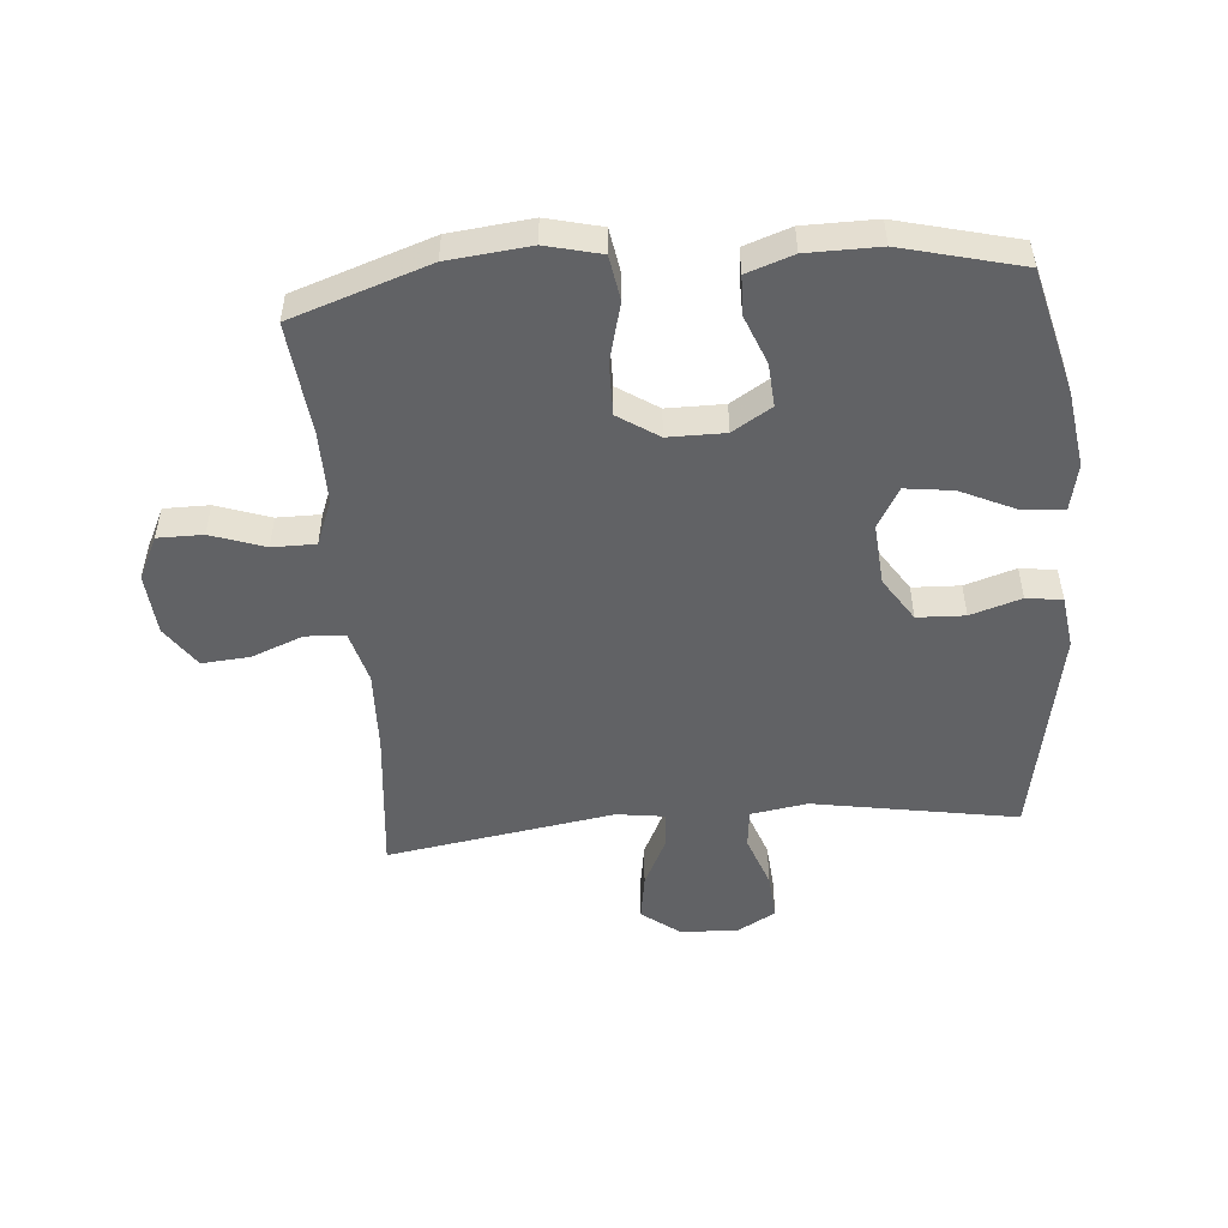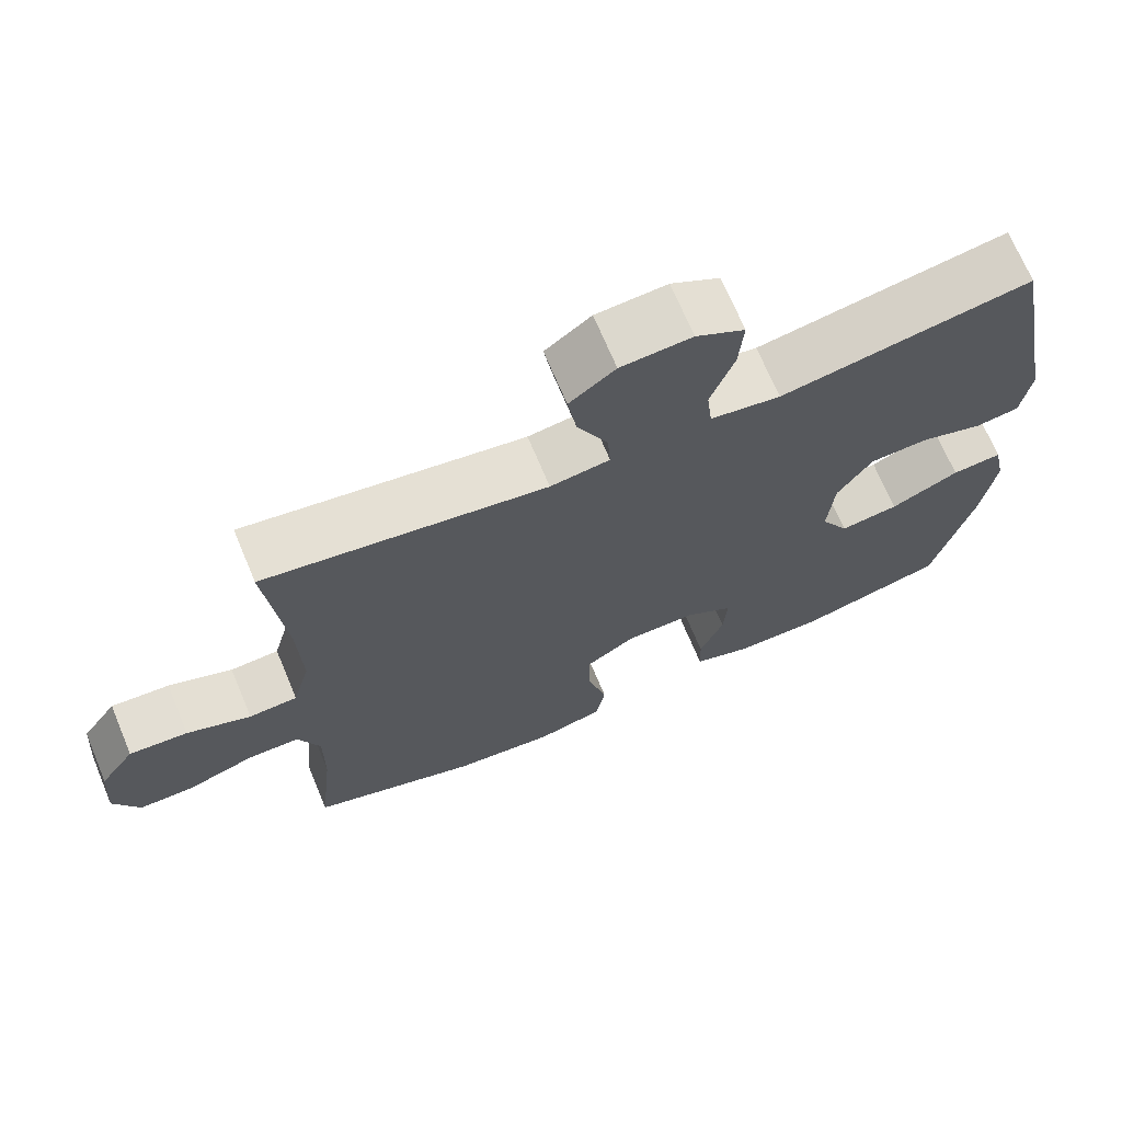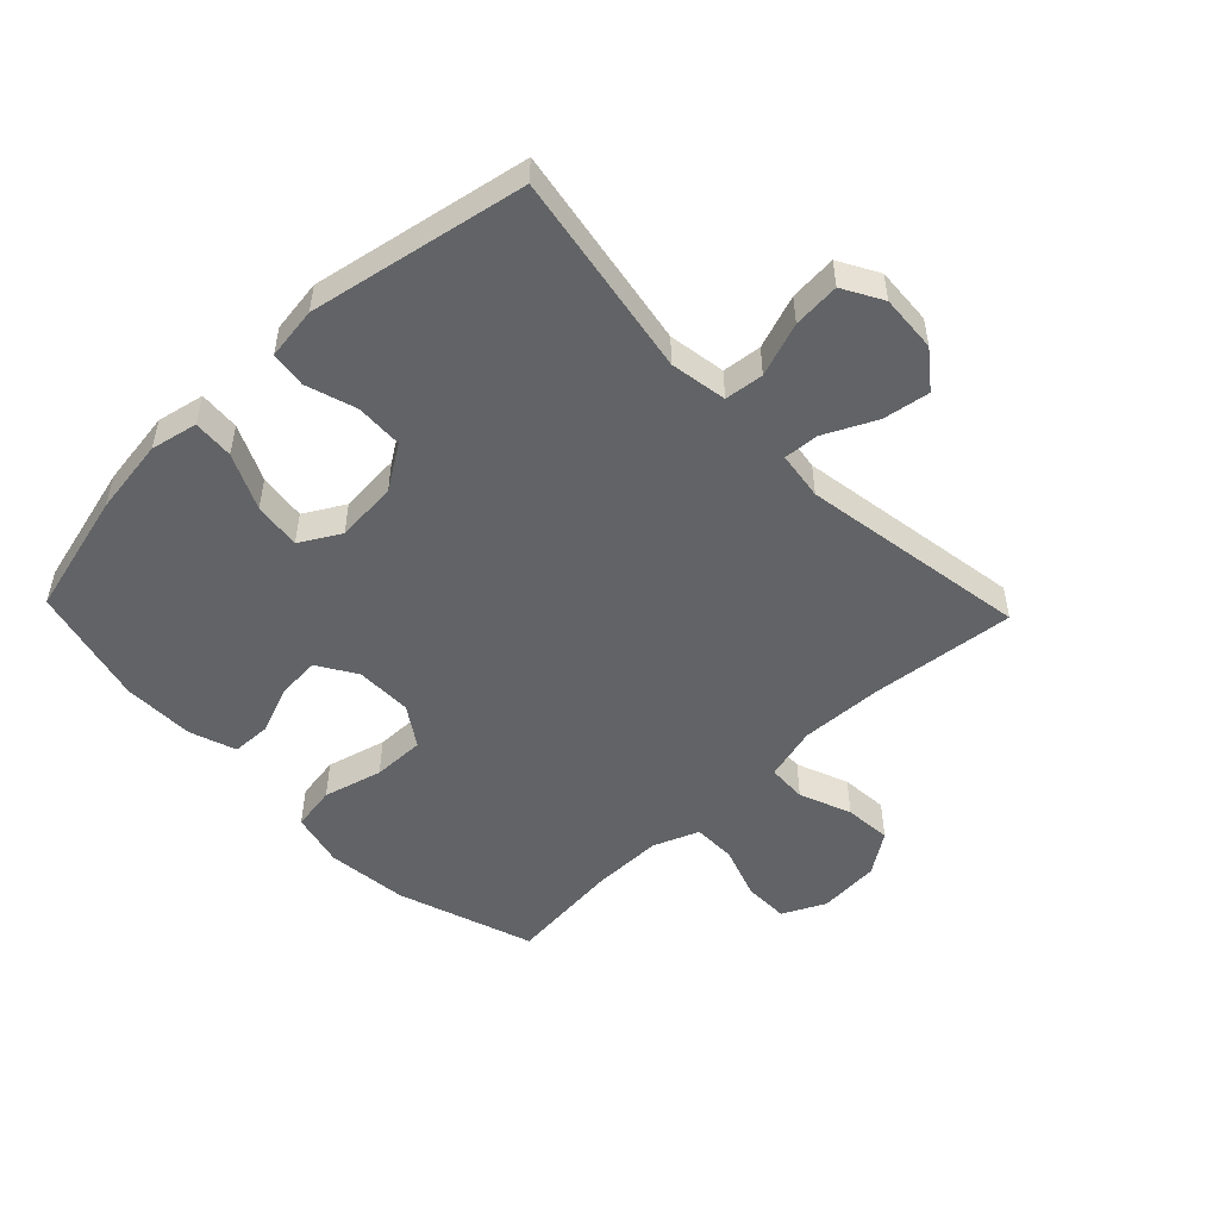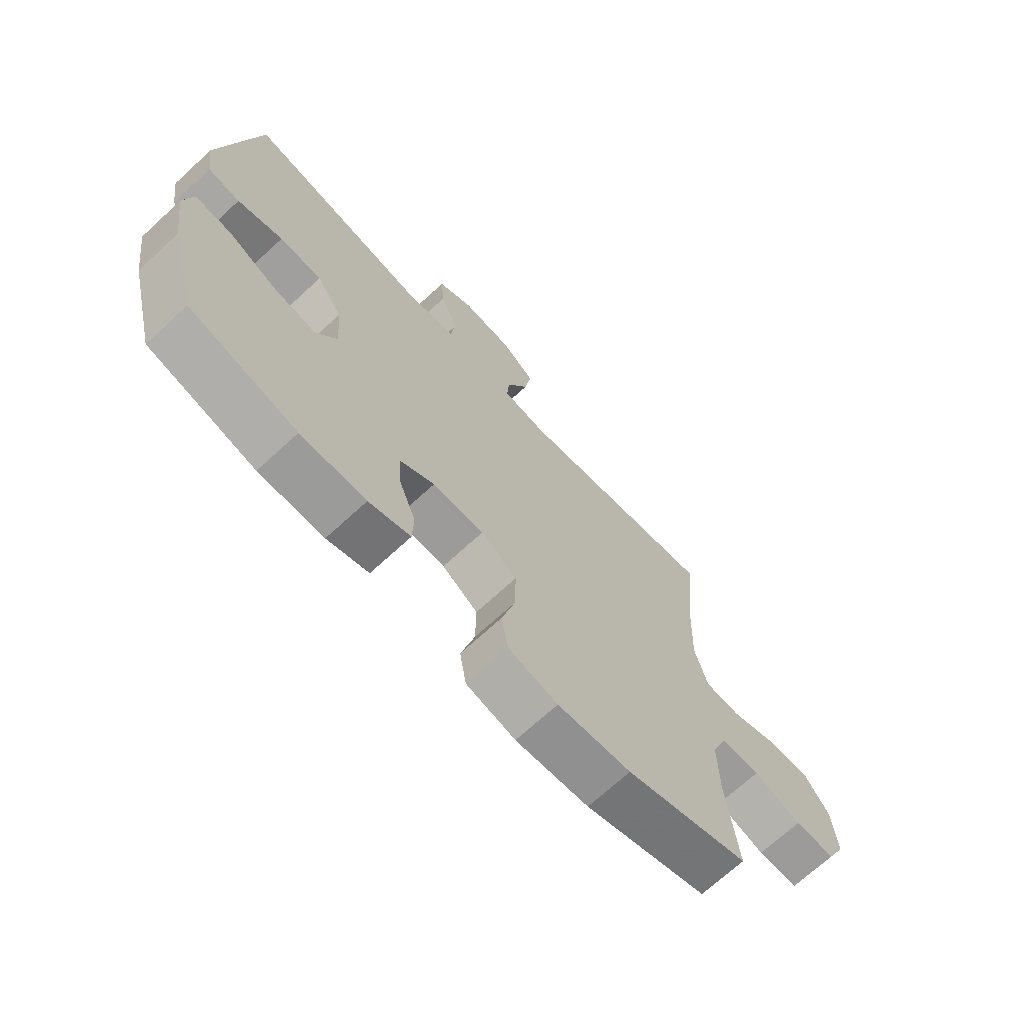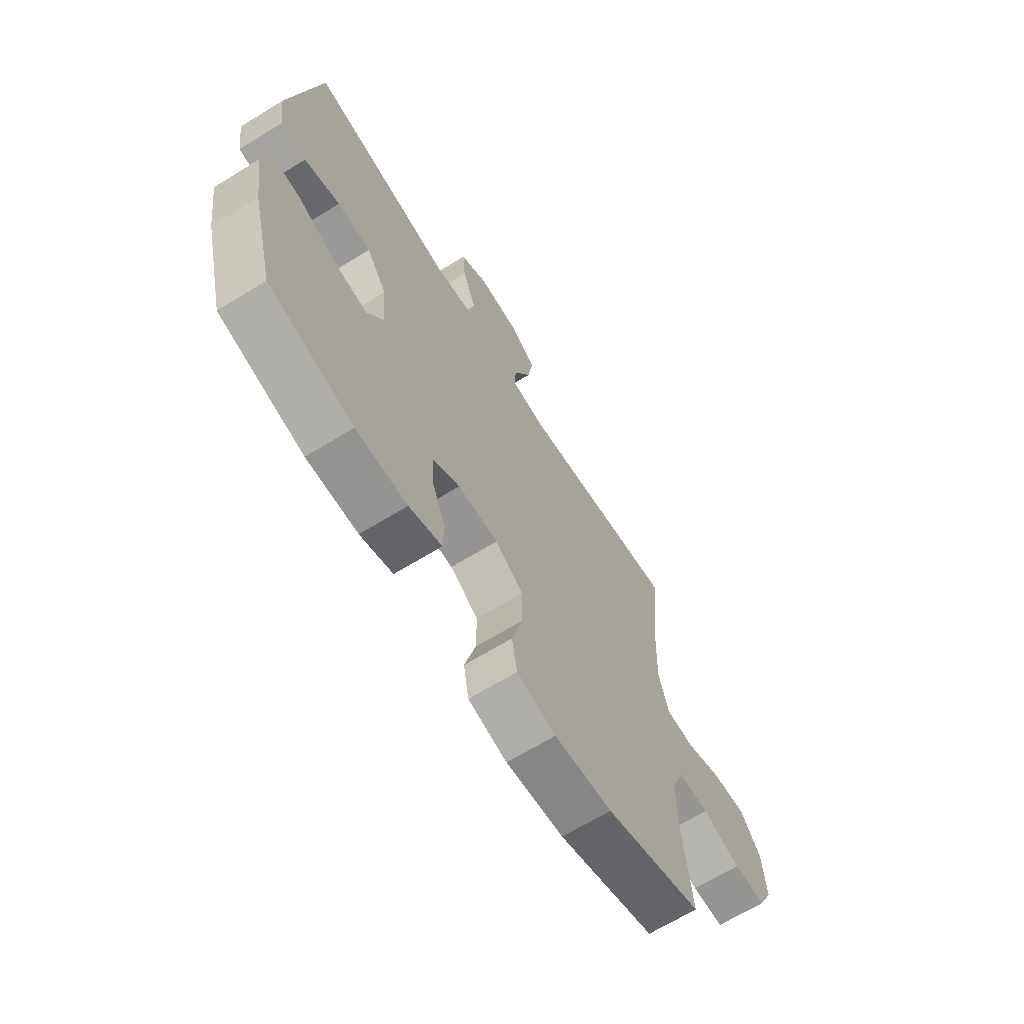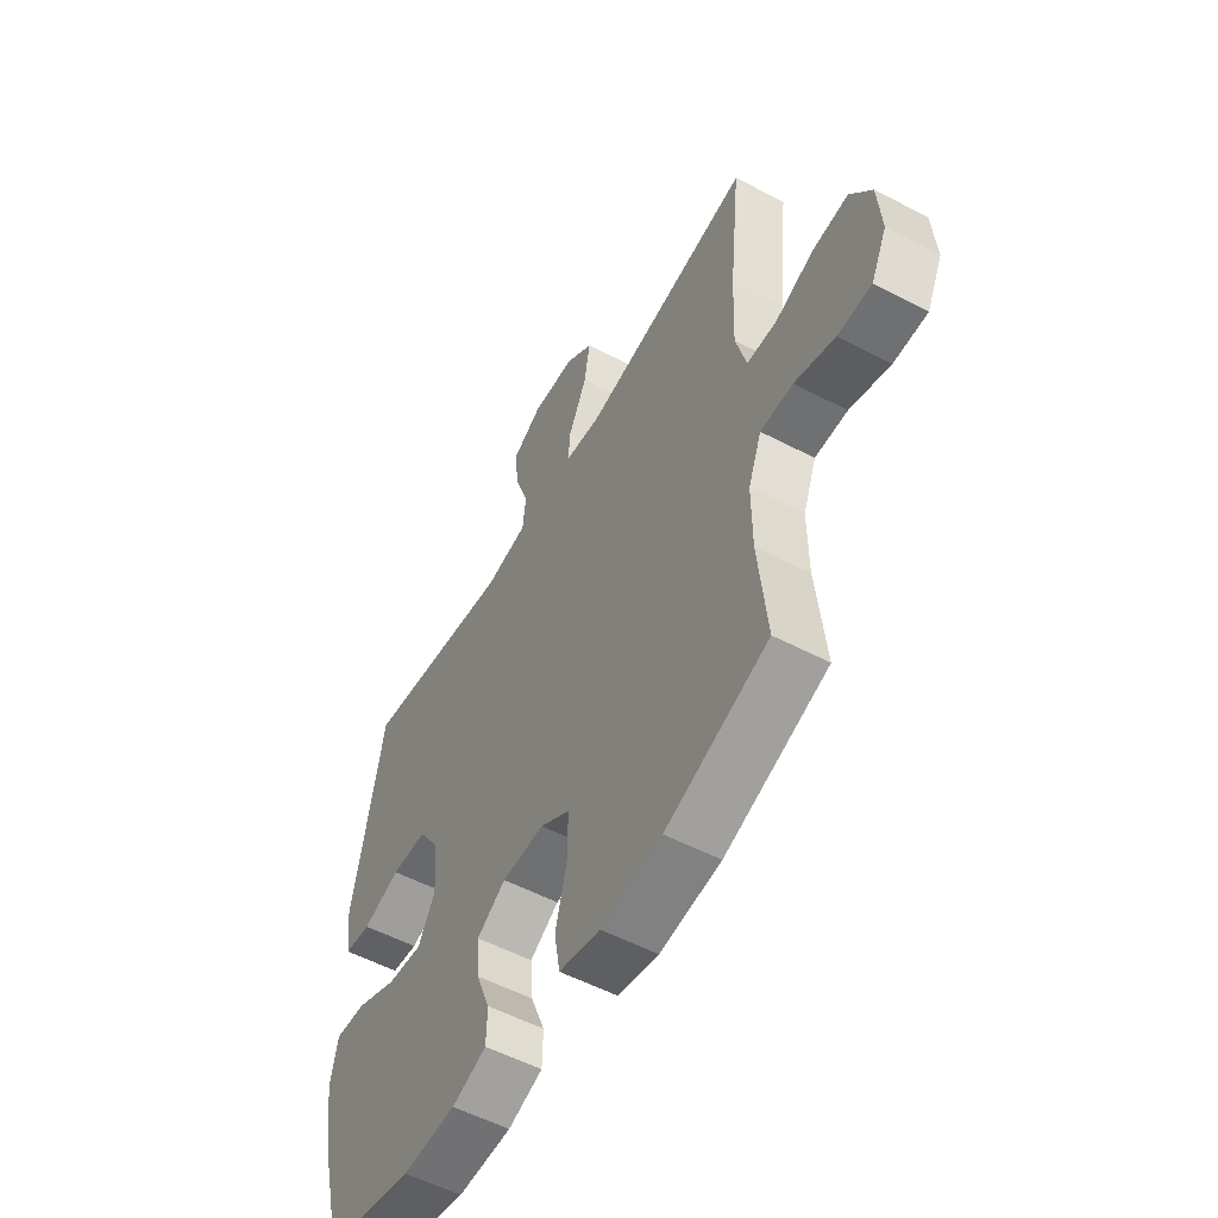
<metadata>
{"format":"obj","ext":"obj","renderer":"f3d","projection":"perspective","resolution":1024,"background":"white","views":[{"elev":-50.6,"azim":-175.2,"up":"+Y"},{"elev":69.8,"azim":157.3,"up":"+Z"},{"elev":-50.8,"azim":-46.2,"up":"+Y"},{"elev":-69.9,"azim":-47.3,"up":"+Z"},{"elev":-67.1,"azim":-58.4,"up":"+Z"},{"elev":-54.9,"azim":61.1,"up":"+Z"}]}
</metadata>
<code>
v 0.5 0.07 -0.5
v 0.278 0.07 -0.575
v 0.146 0.07 -0.589
v 0.057 0.07 -0.567
v 0.045 0.07 -0.495
v 0.07 0.07 -0.399
v 0.071 0.07 -0.314
v 0.006 0.07 -0.271
v -0.086 0.07 -0.271
v -0.149 0.07 -0.31
v -0.144 0.07 -0.38
v -0.113 0.07 -0.459
v -0.115 0.07 -0.522
v -0.19 0.07 -0.548
v -0.307 0.07 -0.549
v -0.5 0.07 -0.5
v -0.551 0.07 -0.299
v -0.569 0.07 -0.175
v -0.553 0.07 -0.099
v -0.487 0.07 -0.104
v -0.397 0.07 -0.146
v -0.32 0.07 -0.156
v -0.283 0.07 -0.091
v -0.291 0.07 0.009
v -0.337 0.07 0.08
v -0.414 0.07 0.083
v -0.496 0.07 0.057
v -0.554 0.07 0.065
v -0.566 0.07 0.15
v -0.5 0.07 0.5
v -0.17 0.07 0.443
v -0.078 0.07 0.458
v -0.071 0.07 0.521
v -0.102 0.07 0.608
v -0.108 0.07 0.684
v -0.044 0.07 0.72
v 0.049 0.07 0.714
v 0.109 0.07 0.668
v 0.097 0.07 0.592
v 0.057 0.07 0.509
v 0.053 0.07 0.452
v 0.131 0.07 0.441
v 0.5 0.07 0.5
v 0.476 0.07 0.265
v 0.471 0.07 0.131
v 0.494 0.07 0.044
v 0.558 0.07 0.041
v 0.642 0.07 0.074
v 0.719 0.07 0.08
v 0.765 0.07 0.013
v 0.773 0.07 -0.087
v 0.739 0.07 -0.157
v 0.666 0.07 -0.157
v 0.579 0.07 -0.127
v 0.509 0.07 -0.127
v 0.48 0.07 -0.201
v 0.481 0.07 -0.317
v 0.5 0 -0.5
v 0.278 0 -0.575
v 0.146 0 -0.589
v 0.057 0 -0.567
v 0.045 0 -0.495
v 0.07 0 -0.399
v 0.071 0 -0.314
v 0.006 0 -0.271
v -0.086 0 -0.271
v -0.149 0 -0.31
v -0.144 0 -0.38
v -0.113 0 -0.459
v -0.115 0 -0.522
v -0.19 0 -0.548
v -0.307 0 -0.549
v -0.5 0 -0.5
v -0.551 0 -0.299
v -0.569 0 -0.175
v -0.553 0 -0.099
v -0.487 0 -0.104
v -0.397 0 -0.146
v -0.32 0 -0.156
v -0.283 0 -0.091
v -0.291 0 0.009
v -0.337 0 0.08
v -0.414 0 0.083
v -0.496 0 0.057
v -0.554 0 0.065
v -0.566 0 0.15
v -0.5 0 0.5
v -0.17 0 0.443
v -0.078 0 0.458
v -0.071 0 0.521
v -0.102 0 0.608
v -0.108 0 0.684
v -0.044 0 0.72
v 0.049 0 0.714
v 0.109 0 0.668
v 0.097 0 0.592
v 0.057 0 0.509
v 0.053 0 0.452
v 0.131 0 0.441
v 0.5 0 0.5
v 0.476 0 0.265
v 0.471 0 0.131
v 0.494 0 0.044
v 0.558 0 0.041
v 0.642 0 0.074
v 0.719 0 0.08
v 0.765 0 0.013
v 0.773 0 -0.087
v 0.739 0 -0.157
v 0.666 0 -0.157
v 0.579 0 -0.127
v 0.509 0 -0.127
v 0.48 0 -0.201
v 0.481 0 -0.317
f 51 52 53 54
f 51 54 55
f 50 51 55
f 47 48 49 50
f 46 47 50 55
f 45 46 55 56
f 42 43 44
f 41 42 44 45
f 37 38 39 40
f 37 40 41
f 36 37 41
f 33 34 35 36
f 32 33 36 41
f 31 32 41 45
f 26 27 28 29
f 25 26 29 30
f 24 25 30 31
f 18 19 20 21
f 18 21 22
f 17 18 22
f 16 17 22
f 15 16 22 23
f 11 12 13 14
f 10 11 14 15
f 3 4 5 6
f 3 6 7
f 57 1 2 3
f 57 3 7
f 56 57 7 8
f 45 56 8 9
f 23 24 31 45
f 23 45 9 10
f 10 15 23
f 111 110 109 108
f 112 111 108
f 112 108 107
f 107 106 105 104
f 112 107 104 103
f 113 112 103 102
f 101 100 99
f 102 101 99 98
f 97 96 95 94
f 98 97 94
f 98 94 93
f 93 92 91 90
f 98 93 90 89
f 102 98 89 88
f 86 85 84 83
f 87 86 83 82
f 88 87 82 81
f 78 77 76 75
f 79 78 75
f 79 75 74
f 79 74 73
f 80 79 73 72
f 71 70 69 68
f 72 71 68 67
f 63 62 61 60
f 64 63 60
f 60 59 58 114
f 64 60 114
f 65 64 114 113
f 66 65 113 102
f 102 88 81 80
f 67 66 102 80
f 80 72 67
f 1 58 59 2
f 2 59 60 3
f 3 60 61 4
f 4 61 62 5
f 5 62 63 6
f 6 63 64 7
f 7 64 65 8
f 8 65 66 9
f 9 66 67 10
f 10 67 68 11
f 11 68 69 12
f 12 69 70 13
f 13 70 71 14
f 14 71 72 15
f 15 72 73 16
f 16 73 74 17
f 17 74 75 18
f 18 75 76 19
f 19 76 77 20
f 20 77 78 21
f 21 78 79 22
f 22 79 80 23
f 23 80 81 24
f 24 81 82 25
f 25 82 83 26
f 26 83 84 27
f 27 84 85 28
f 28 85 86 29
f 29 86 87 30
f 30 87 88 31
f 31 88 89 32
f 32 89 90 33
f 33 90 91 34
f 34 91 92 35
f 35 92 93 36
f 36 93 94 37
f 37 94 95 38
f 38 95 96 39
f 39 96 97 40
f 40 97 98 41
f 41 98 99 42
f 42 99 100 43
f 43 100 101 44
f 44 101 102 45
f 45 102 103 46
f 46 103 104 47
f 47 104 105 48
f 48 105 106 49
f 49 106 107 50
f 50 107 108 51
f 51 108 109 52
f 52 109 110 53
f 53 110 111 54
f 54 111 112 55
f 55 112 113 56
f 56 113 114 57
f 57 114 58 1

</code>
